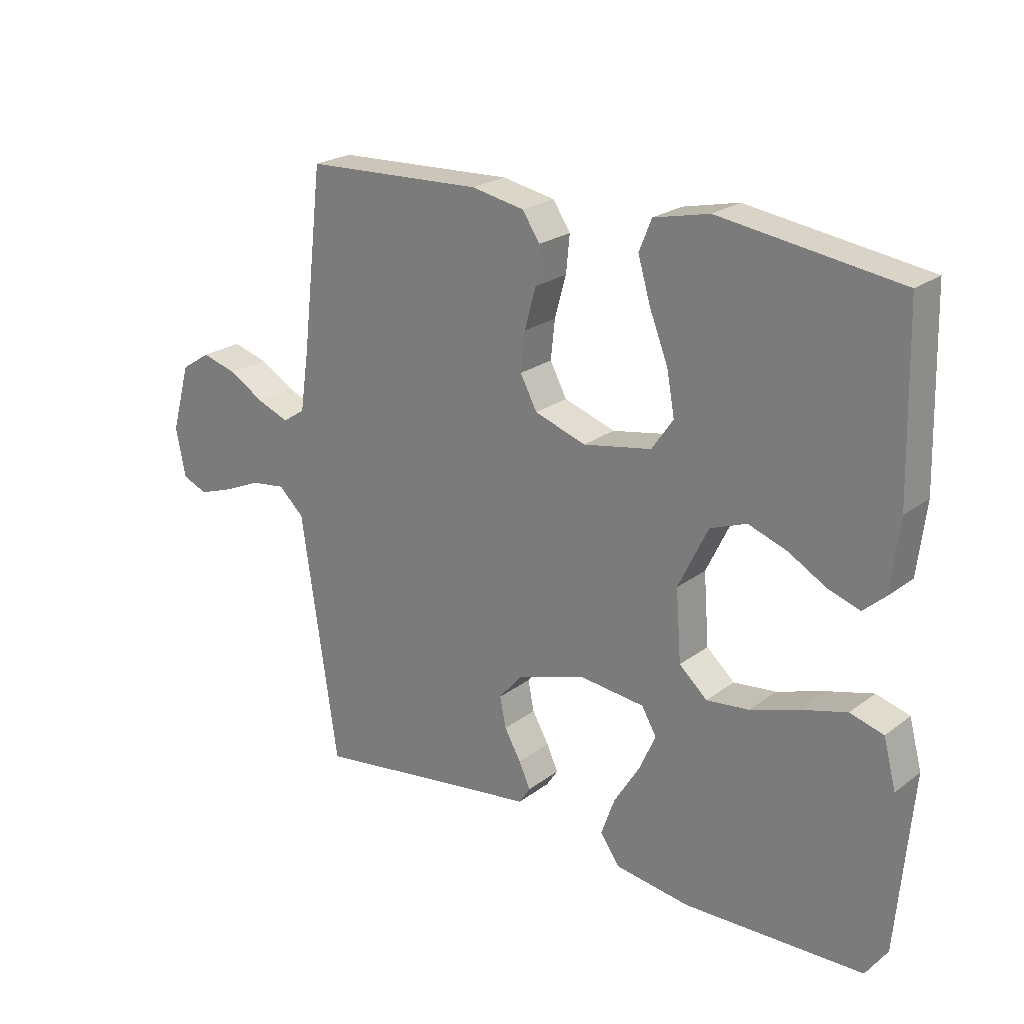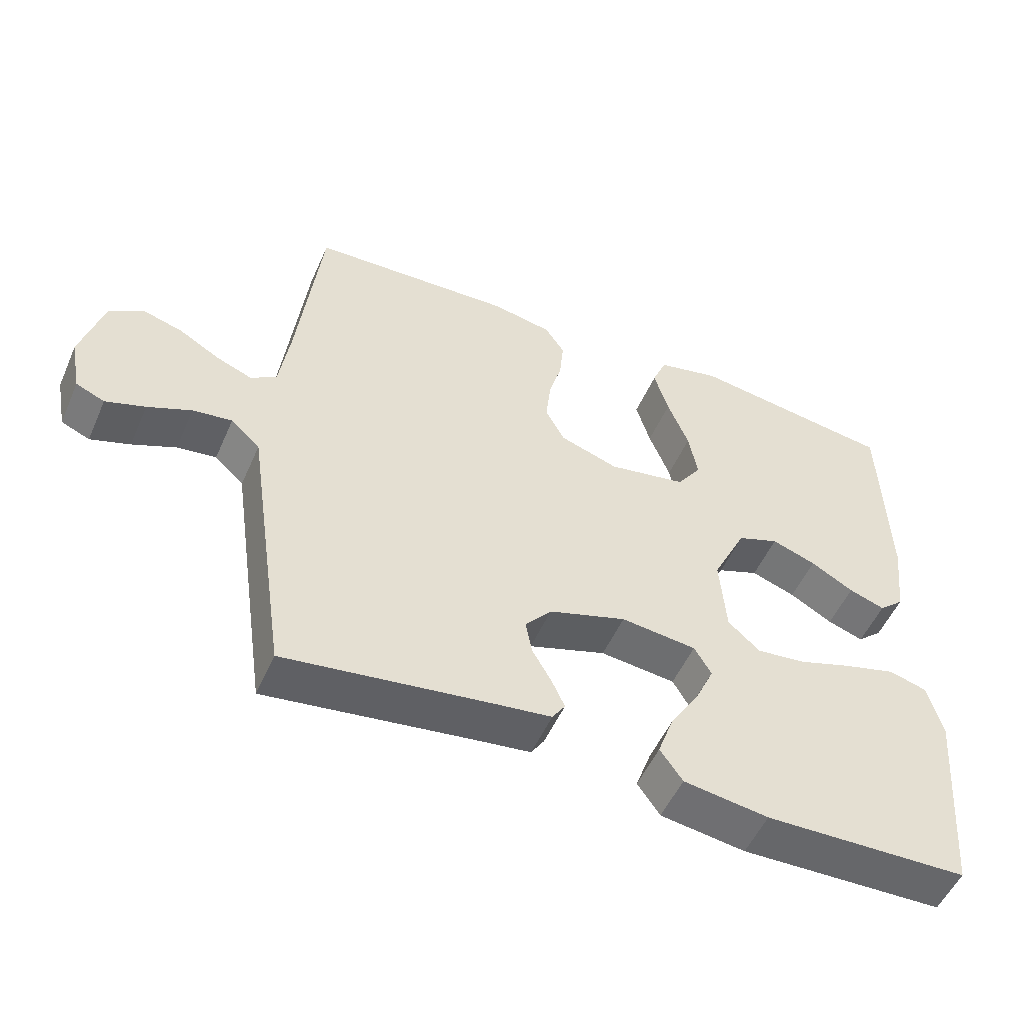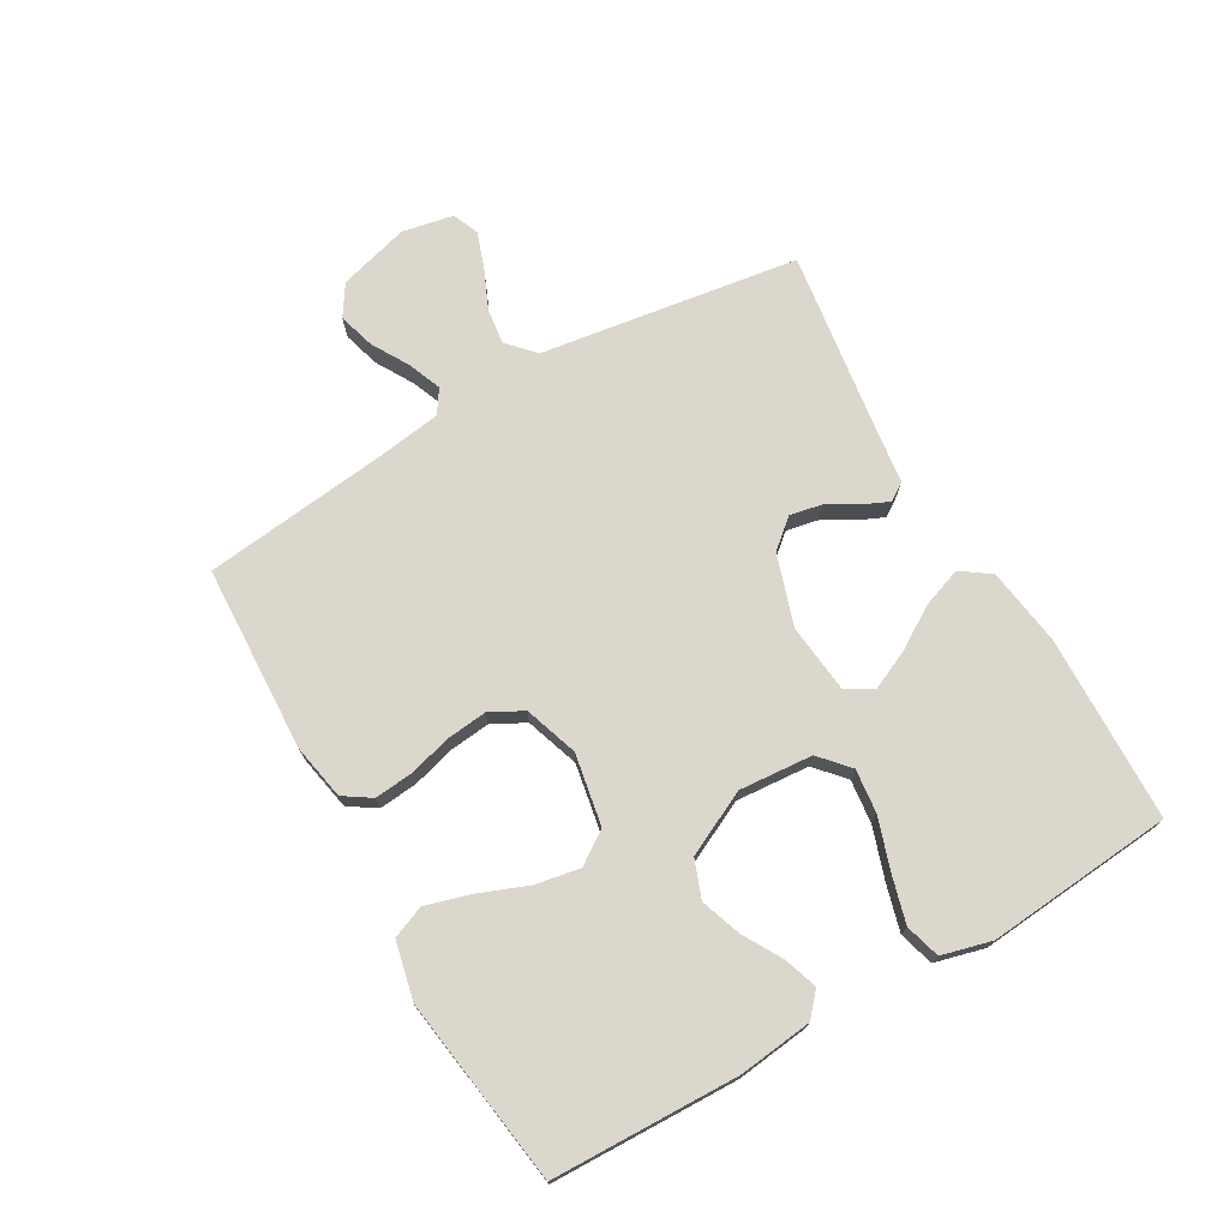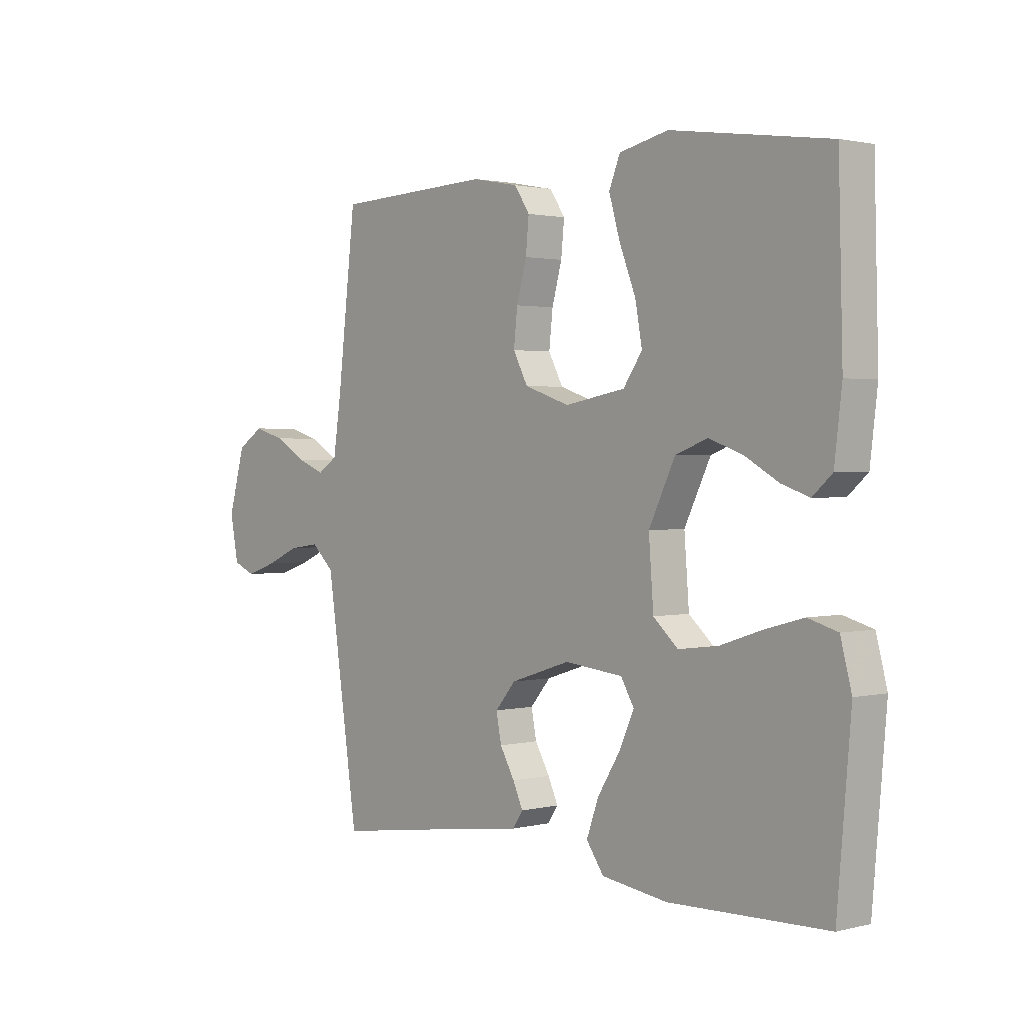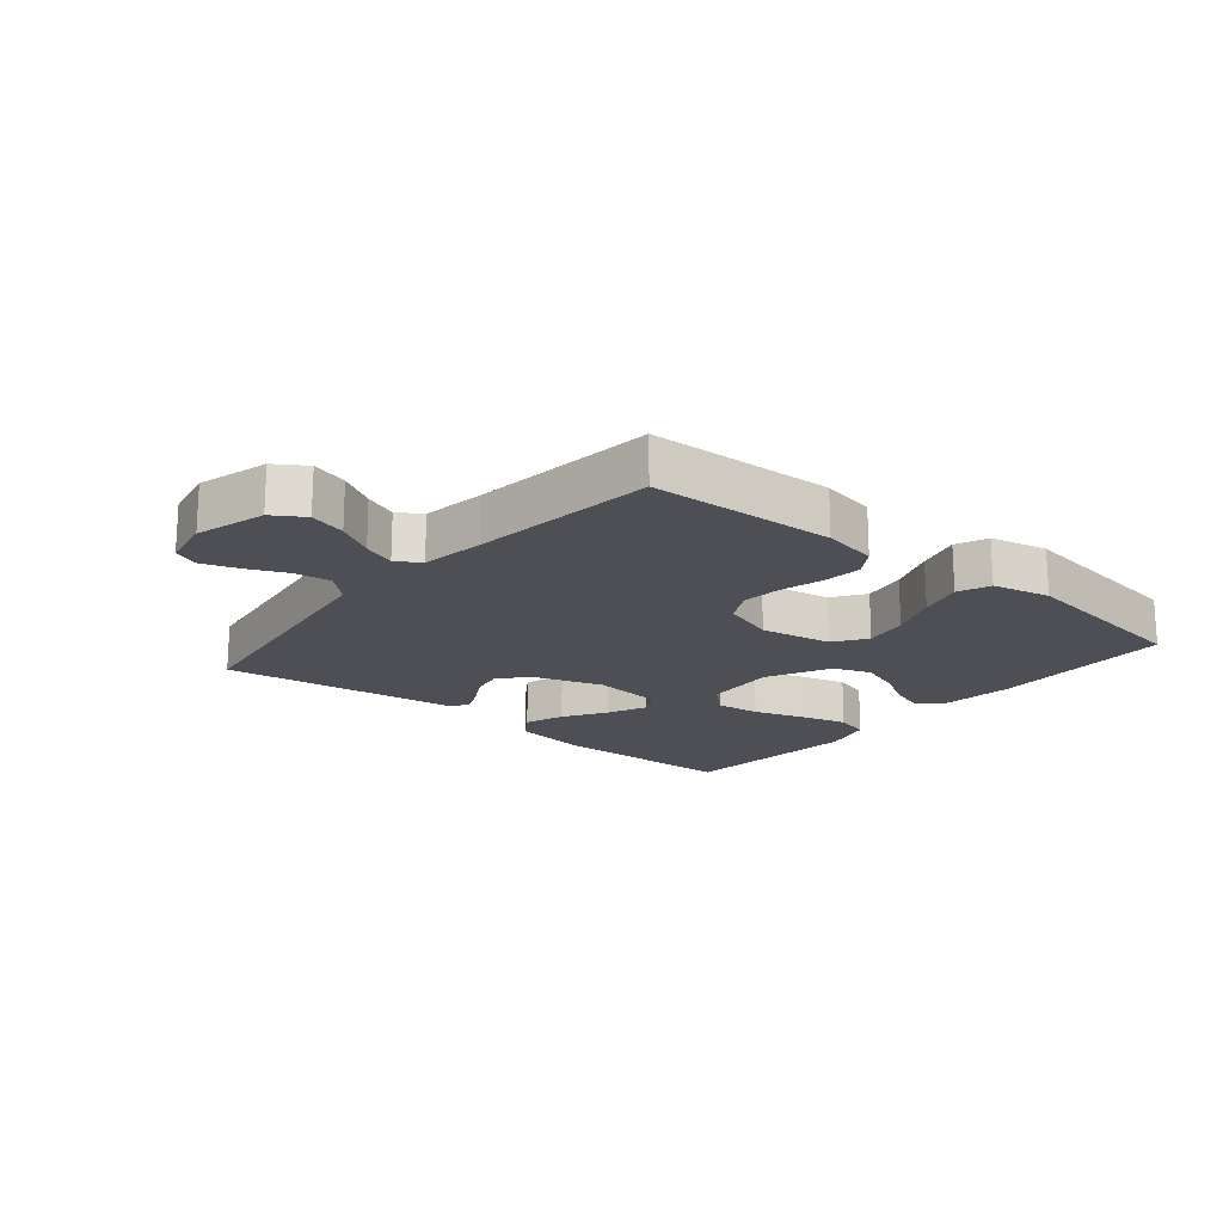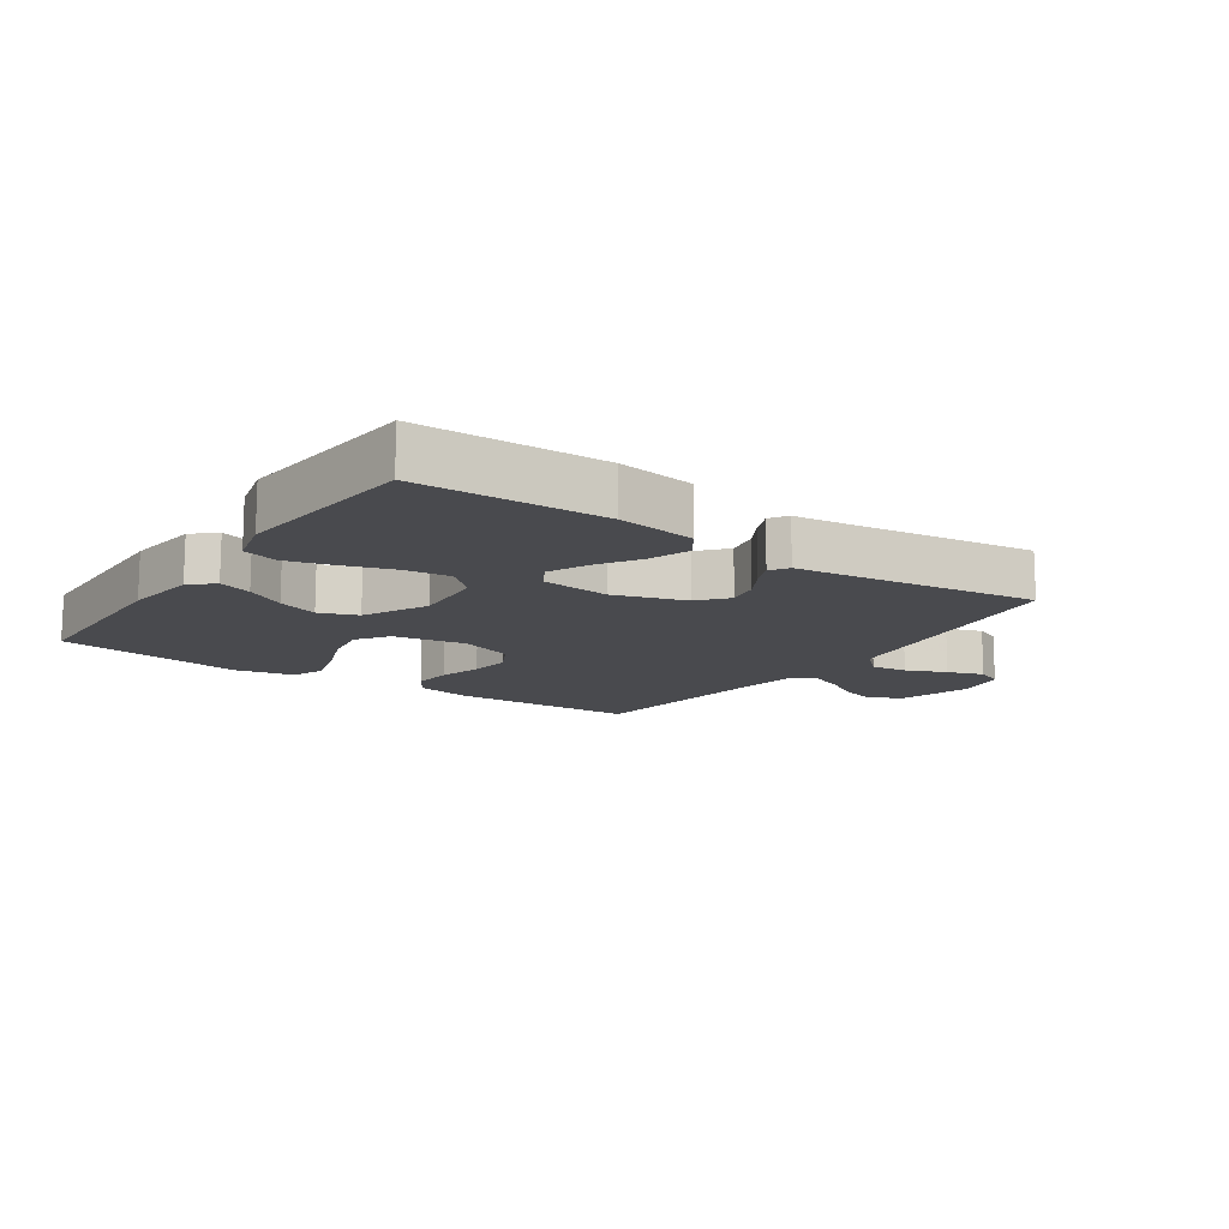
<metadata>
{"format":"obj","ext":"obj","renderer":"f3d","projection":"perspective","resolution":1024,"background":"white","views":[{"elev":22.9,"azim":38.5,"up":"+Z"},{"elev":-52.5,"azim":-23.5,"up":"+Z"},{"elev":73.1,"azim":60.1,"up":"+Y"},{"elev":1.6,"azim":48.5,"up":"+Z"},{"elev":-18.4,"azim":-39.8,"up":"+Y"},{"elev":-13.4,"azim":145.3,"up":"+Y"}]}
</metadata>
<code>
v -0.5 0.07 0.5
v -0.2 0.07 0.513
v -0.111 0.07 0.496
v -0.082 0.07 0.452
v -0.088 0.07 0.39
v -0.107 0.07 0.321
v -0.114 0.07 0.256
v -0.086 0.07 0.203
v 0 0.07 0.174
v 0.115 0.07 0.195
v 0.151 0.07 0.247
v 0.138 0.07 0.319
v 0.107 0.07 0.398
v 0.086 0.07 0.47
v 0.107 0.07 0.522
v 0.2 0.07 0.543
v 0.5 0.07 0.5
v 0.508 0.07 0.2
v 0.494 0.07 0.082
v 0.457 0.07 0.049
v 0.404 0.07 0.067
v 0.341 0.07 0.103
v 0.276 0.07 0.126
v 0.215 0.07 0.103
v 0.165 0.07 0
v 0.174 0.07 -0.118
v 0.221 0.07 -0.16
v 0.292 0.07 -0.152
v 0.373 0.07 -0.125
v 0.449 0.07 -0.104
v 0.505 0.07 -0.12
v 0.526 0.07 -0.2
v 0.5 0.07 -0.5
v 0.2 0.07 -0.508
v 0.075 0.07 -0.49
v 0.042 0.07 -0.443
v 0.065 0.07 -0.379
v 0.108 0.07 -0.31
v 0.136 0.07 -0.248
v 0.111 0.07 -0.205
v 0 0.07 -0.193
v -0.114 0.07 -0.23
v -0.153 0.07 -0.276
v -0.143 0.07 -0.327
v -0.115 0.07 -0.376
v -0.096 0.07 -0.418
v -0.115 0.07 -0.447
v -0.2 0.07 -0.458
v -0.5 0.07 -0.5
v -0.544 0.07 -0.2
v -0.561 0.07 -0.084
v -0.604 0.07 -0.044
v -0.662 0.07 -0.052
v -0.726 0.07 -0.08
v -0.784 0.07 -0.1
v -0.826 0.07 -0.082
v -0.842 0.07 0
v -0.81 0.07 0.114
v -0.76 0.07 0.146
v -0.701 0.07 0.129
v -0.641 0.07 0.094
v -0.588 0.07 0.073
v -0.55 0.07 0.098
v -0.535 0.07 0.2
v -0.5 0 0.5
v -0.2 0 0.513
v -0.111 0 0.496
v -0.082 0 0.452
v -0.088 0 0.39
v -0.107 0 0.321
v -0.114 0 0.256
v -0.086 0 0.203
v 0 0 0.174
v 0.115 0 0.195
v 0.151 0 0.247
v 0.138 0 0.319
v 0.107 0 0.398
v 0.086 0 0.47
v 0.107 0 0.522
v 0.2 0 0.543
v 0.5 0 0.5
v 0.508 0 0.2
v 0.494 0 0.082
v 0.457 0 0.049
v 0.404 0 0.067
v 0.341 0 0.103
v 0.276 0 0.126
v 0.215 0 0.103
v 0.165 0 0
v 0.174 0 -0.118
v 0.221 0 -0.16
v 0.292 0 -0.152
v 0.373 0 -0.125
v 0.449 0 -0.104
v 0.505 0 -0.12
v 0.526 0 -0.2
v 0.5 0 -0.5
v 0.2 0 -0.508
v 0.075 0 -0.49
v 0.042 0 -0.443
v 0.065 0 -0.379
v 0.108 0 -0.31
v 0.136 0 -0.248
v 0.111 0 -0.205
v 0 0 -0.193
v -0.114 0 -0.23
v -0.153 0 -0.276
v -0.143 0 -0.327
v -0.115 0 -0.376
v -0.096 0 -0.418
v -0.115 0 -0.447
v -0.2 0 -0.458
v -0.5 0 -0.5
v -0.544 0 -0.2
v -0.561 0 -0.084
v -0.604 0 -0.044
v -0.662 0 -0.052
v -0.726 0 -0.08
v -0.784 0 -0.1
v -0.826 0 -0.082
v -0.842 0 0
v -0.81 0 0.114
v -0.76 0 0.146
v -0.701 0 0.129
v -0.641 0 0.094
v -0.588 0 0.073
v -0.55 0 0.098
v -0.535 0 0.2
f 58 59 60 61
f 58 61 62
f 57 58 62
f 56 57 62
f 53 54 55 56
f 53 56 62
f 52 53 62 63
f 48 49 50 51
f 46 47 48 51
f 44 45 46 51
f 43 44 51 52
f 42 43 52 63
f 35 36 37 38
f 35 38 39
f 34 35 39
f 33 34 39
f 32 33 39 40
f 28 29 30 31
f 28 31 32 40
f 19 20 21 22
f 19 22 23
f 18 19 23
f 17 18 23
f 16 17 23 24
f 12 13 14 15
f 11 12 15 16
f 3 4 5 6
f 3 6 7
f 64 1 2 3
f 64 3 7
f 41 42 63 64
f 41 64 7 8
f 27 28 40 41
f 26 27 41
f 25 26 41 8
f 11 16 24 25
f 10 11 25
f 9 10 25
f 8 9 25
f 125 124 123 122
f 126 125 122
f 126 122 121
f 126 121 120
f 120 119 118 117
f 126 120 117
f 127 126 117 116
f 115 114 113 112
f 115 112 111 110
f 115 110 109 108
f 116 115 108 107
f 127 116 107 106
f 102 101 100 99
f 103 102 99
f 103 99 98
f 103 98 97
f 104 103 97 96
f 95 94 93 92
f 104 96 95 92
f 86 85 84 83
f 87 86 83
f 87 83 82
f 87 82 81
f 88 87 81 80
f 79 78 77 76
f 80 79 76 75
f 70 69 68 67
f 71 70 67
f 67 66 65 128
f 71 67 128
f 128 127 106 105
f 72 71 128 105
f 105 104 92 91
f 105 91 90
f 72 105 90 89
f 89 88 80 75
f 89 75 74
f 89 74 73
f 89 73 72
f 1 65 66 2
f 2 66 67 3
f 3 67 68 4
f 4 68 69 5
f 5 69 70 6
f 6 70 71 7
f 7 71 72 8
f 8 72 73 9
f 9 73 74 10
f 10 74 75 11
f 11 75 76 12
f 12 76 77 13
f 13 77 78 14
f 14 78 79 15
f 15 79 80 16
f 16 80 81 17
f 17 81 82 18
f 18 82 83 19
f 19 83 84 20
f 20 84 85 21
f 21 85 86 22
f 22 86 87 23
f 23 87 88 24
f 24 88 89 25
f 25 89 90 26
f 26 90 91 27
f 27 91 92 28
f 28 92 93 29
f 29 93 94 30
f 30 94 95 31
f 31 95 96 32
f 32 96 97 33
f 33 97 98 34
f 34 98 99 35
f 35 99 100 36
f 36 100 101 37
f 37 101 102 38
f 38 102 103 39
f 39 103 104 40
f 40 104 105 41
f 41 105 106 42
f 42 106 107 43
f 43 107 108 44
f 44 108 109 45
f 45 109 110 46
f 46 110 111 47
f 47 111 112 48
f 48 112 113 49
f 49 113 114 50
f 50 114 115 51
f 51 115 116 52
f 52 116 117 53
f 53 117 118 54
f 54 118 119 55
f 55 119 120 56
f 56 120 121 57
f 57 121 122 58
f 58 122 123 59
f 59 123 124 60
f 60 124 125 61
f 61 125 126 62
f 62 126 127 63
f 63 127 128 64
f 64 128 65 1

</code>
